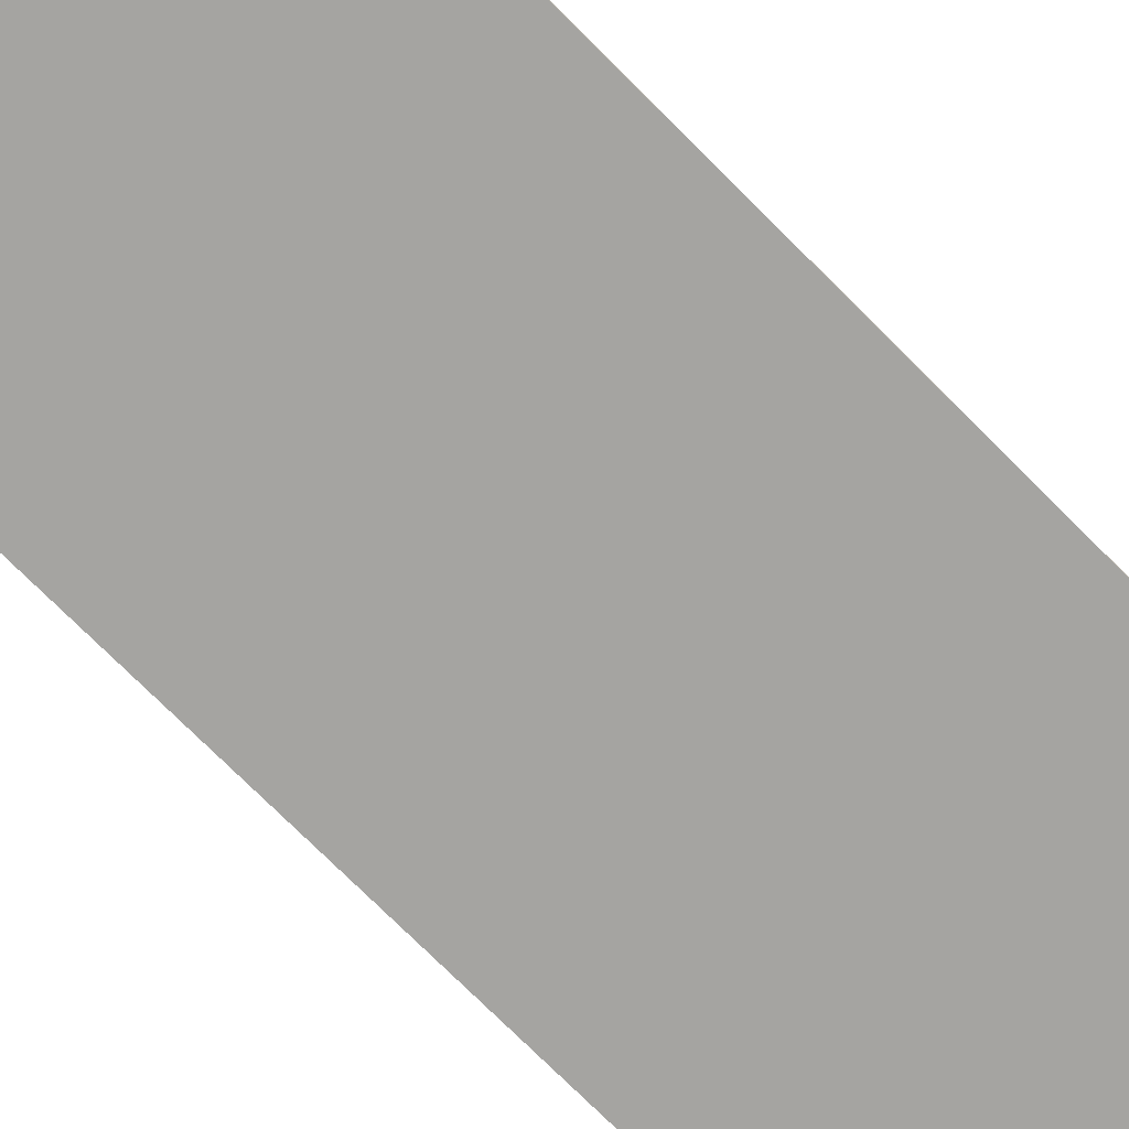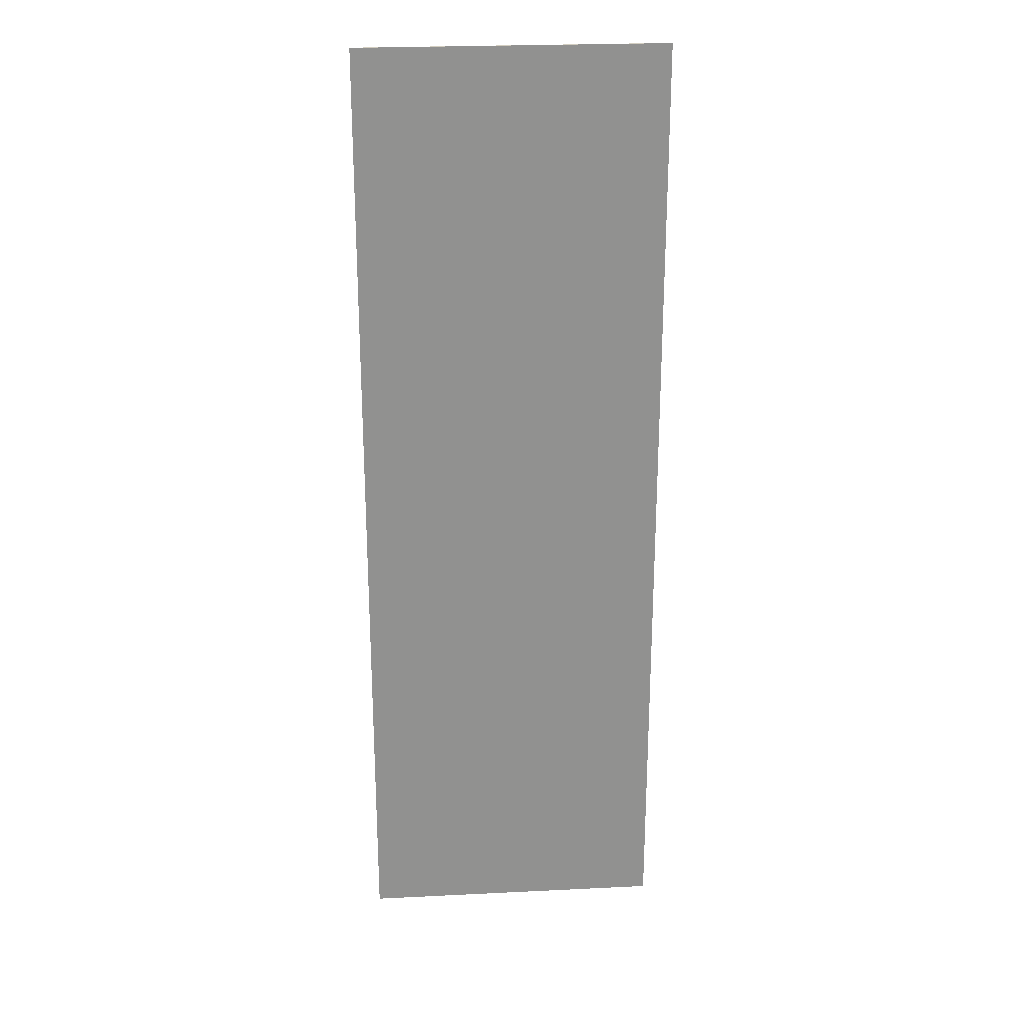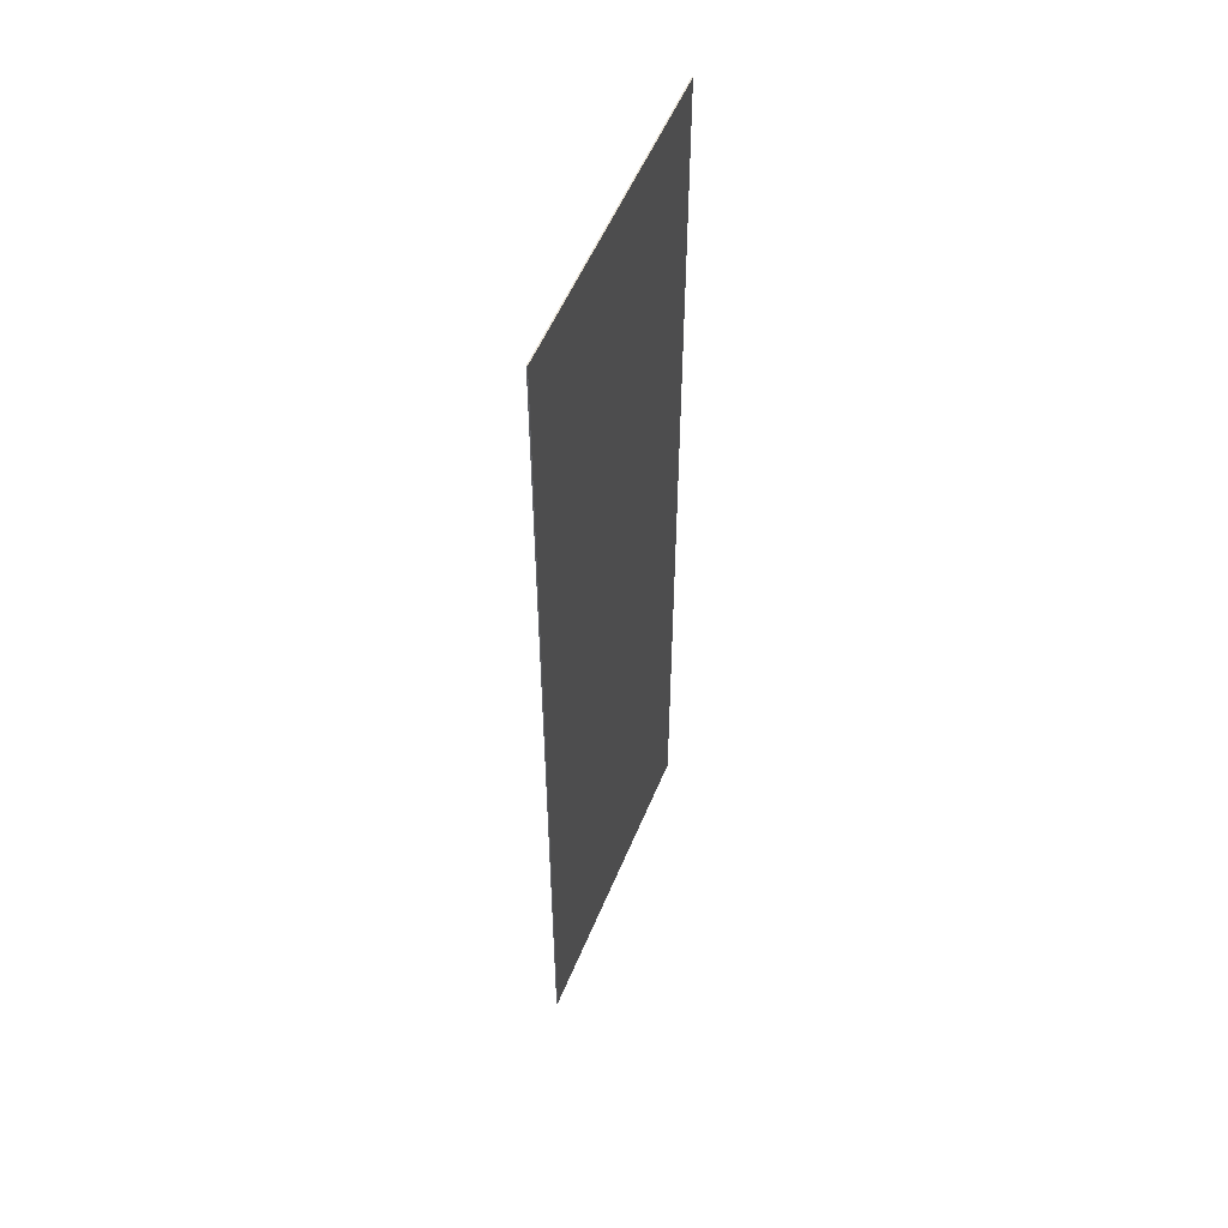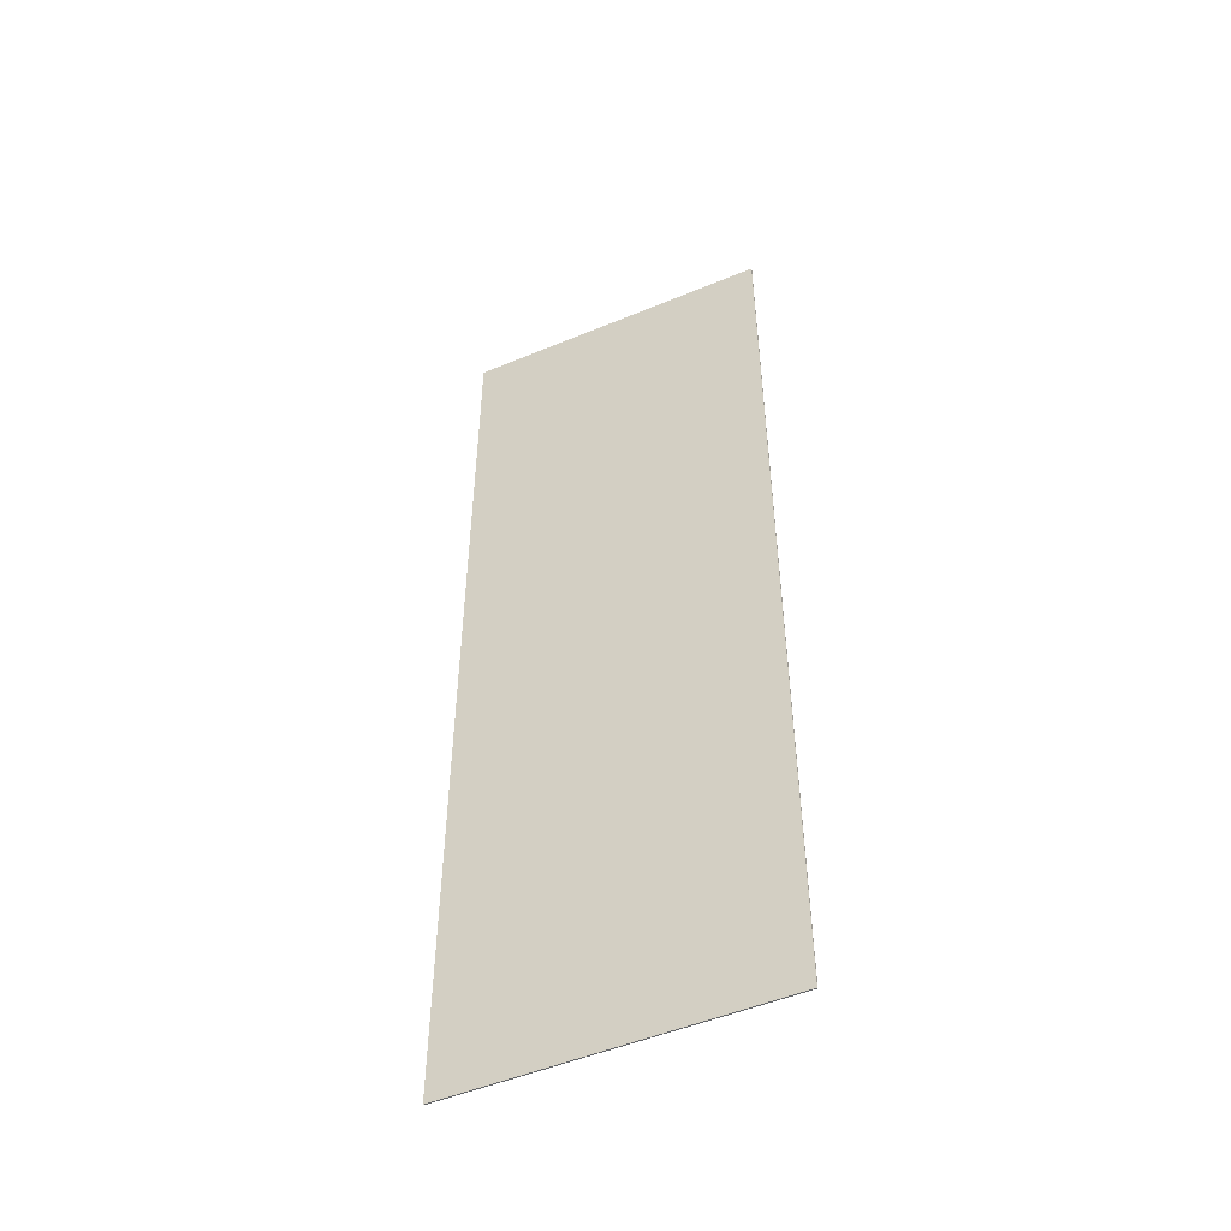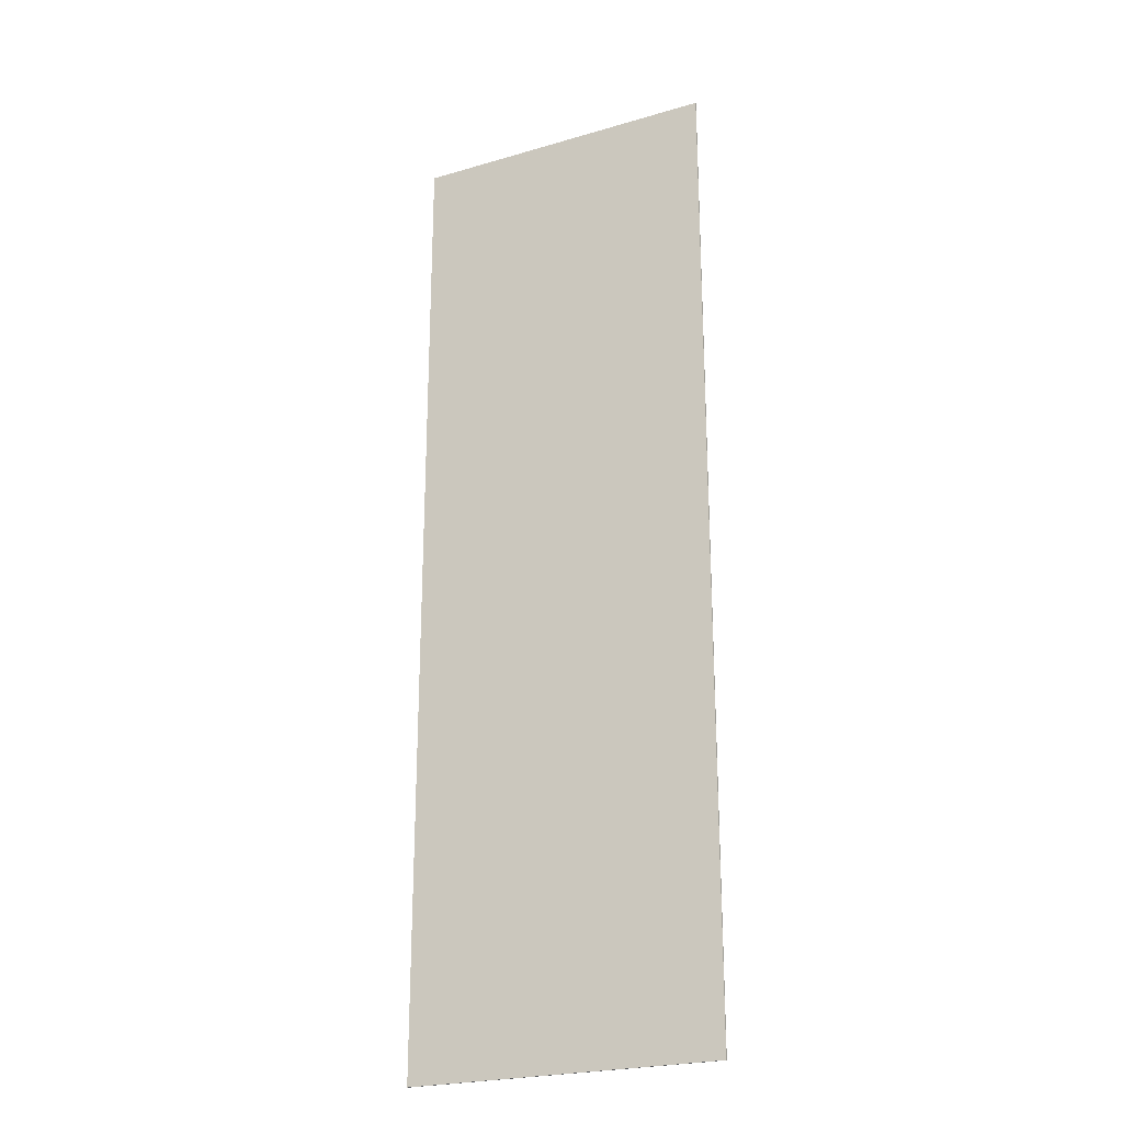
<metadata>
{"format":"obj","ext":"obj","renderer":"f3d","projection":"perspective","resolution":1024,"background":"white","views":[{"elev":-73.3,"azim":-135.2,"up":"+Z"},{"elev":24.5,"azim":-4.6,"up":"+Y"},{"elev":54.6,"azim":-67.8,"up":"+Y"},{"elev":-50.8,"azim":-155.6,"up":"+Y"},{"elev":-23.9,"azim":-154.0,"up":"+Y"}]}
</metadata>
<code>
o 1206
v 2236 1853 9.575
v 2229 1853 9.575
v 2229 1874 9.575
v 2236 1853 9.6
v 2229 1853 9.6
v 2229 1853 9.6
v 2236 1853 9.575
v 2229 1874 9.575
v 2236 1874 9.575
v 2236 1874 9.6
v 2236 1874 9.575
v 2236 1853 9.6
v 2236 1874 9.6
v 2229 1853 9.6
v 2236 1874 9.6
v 2229 1874 9.6
v 2236 1853 9.575
v 2236 1853 9.6
v 2236 1874 9.575
v 2229 1874 9.6
v 2236 1874 9.6
v 2229 1853 9.575
v 2229 1853 9.6
v 2229 1874 9.6
v 2236 1874 9.575
v 2229 1874 9.575
v 2229 1874 9.6
v 2229 1874 9.575
v 2229 1853 9.575
f 1 2 3
f 1 4 5
f 6 2 7
f 8 9 7
f 10 7 11
f 12 13 14
f 14 15 16
f 17 15 18
f 19 20 21
f 22 23 20
f 24 25 26
f 27 28 29

</code>
